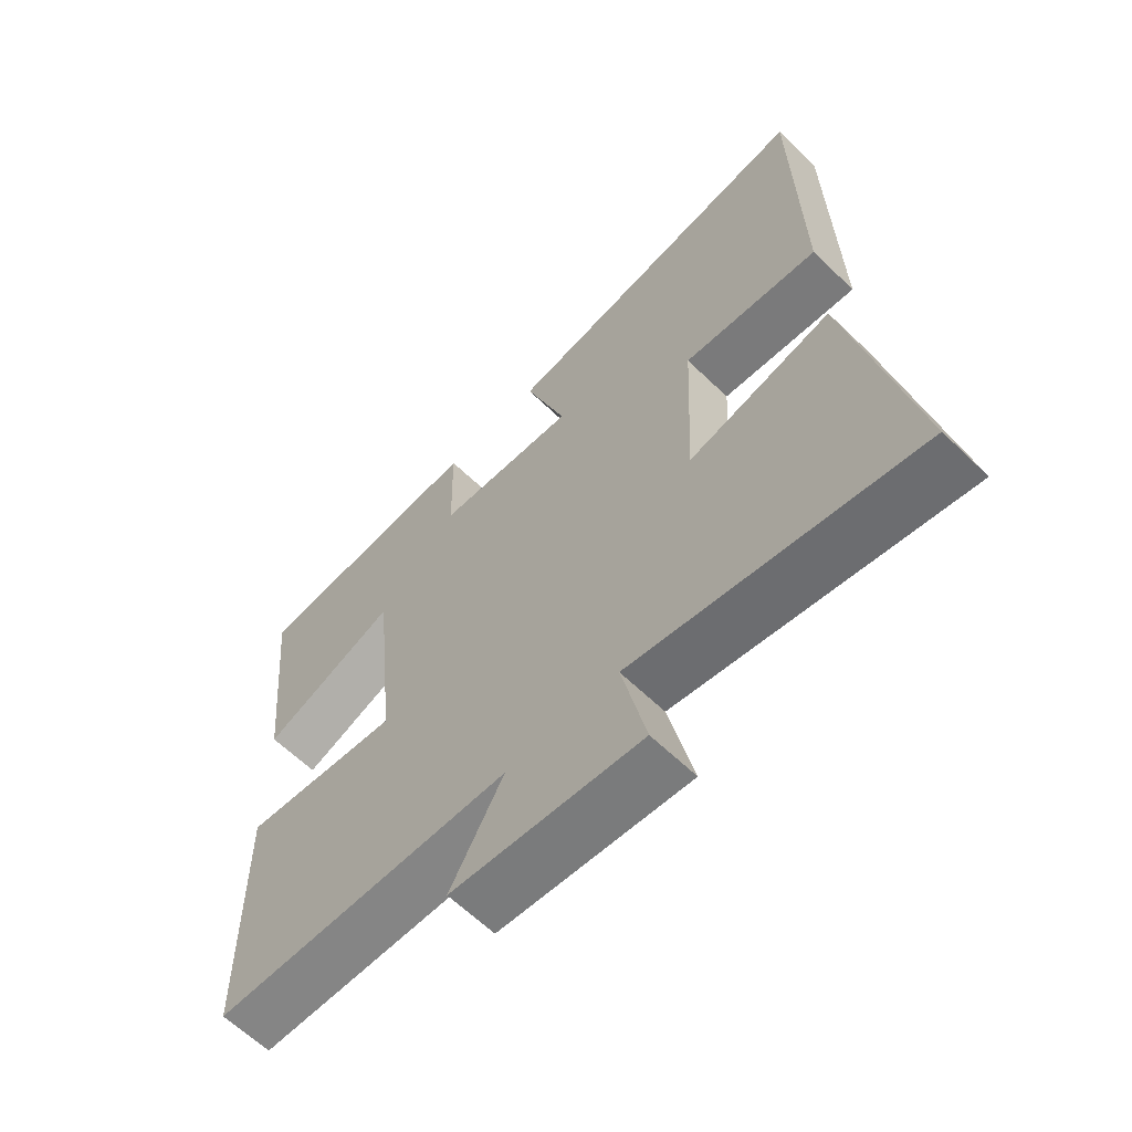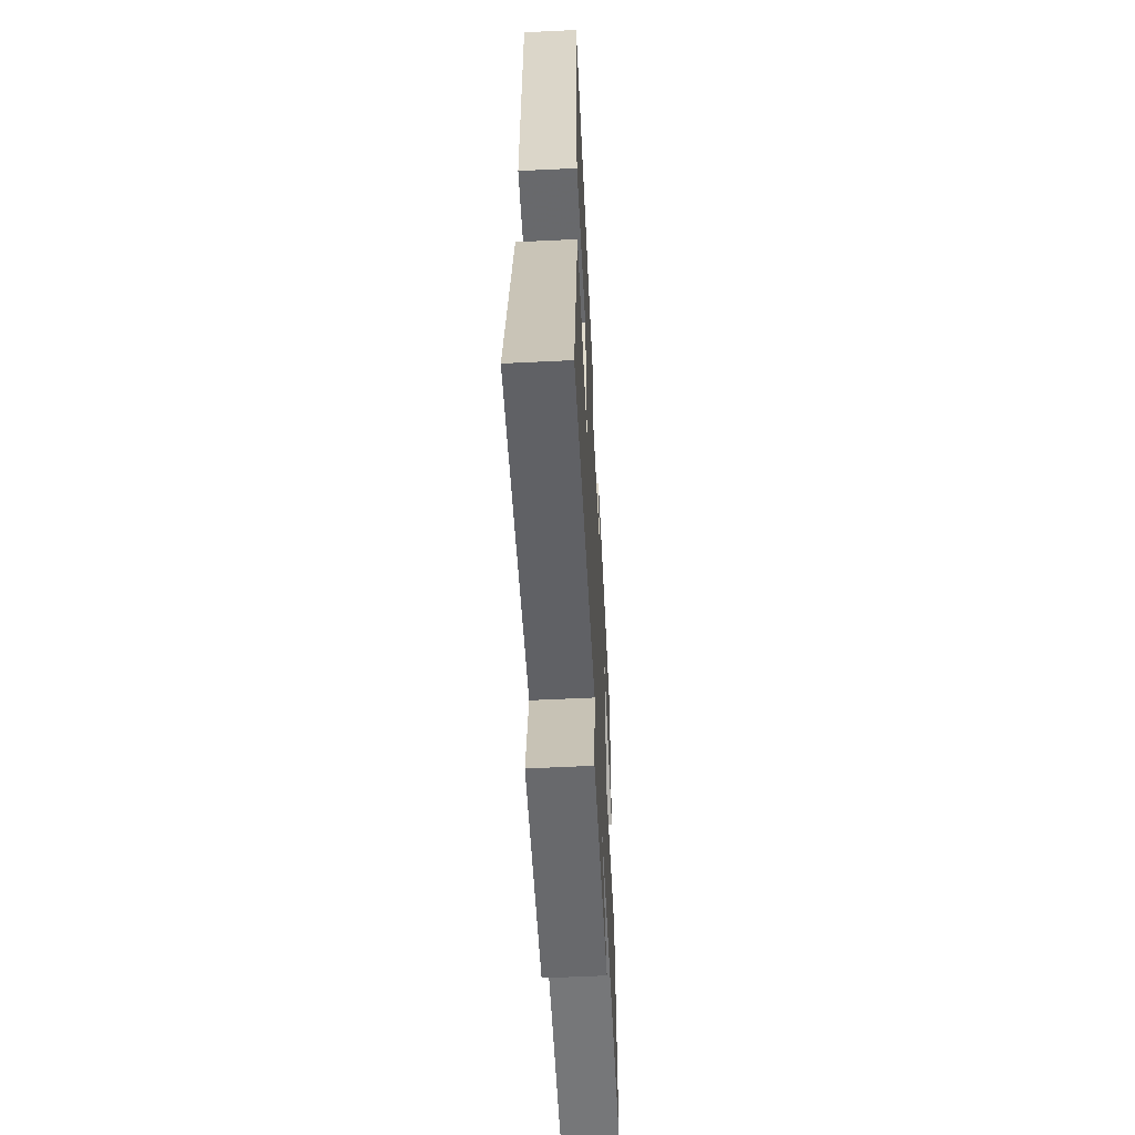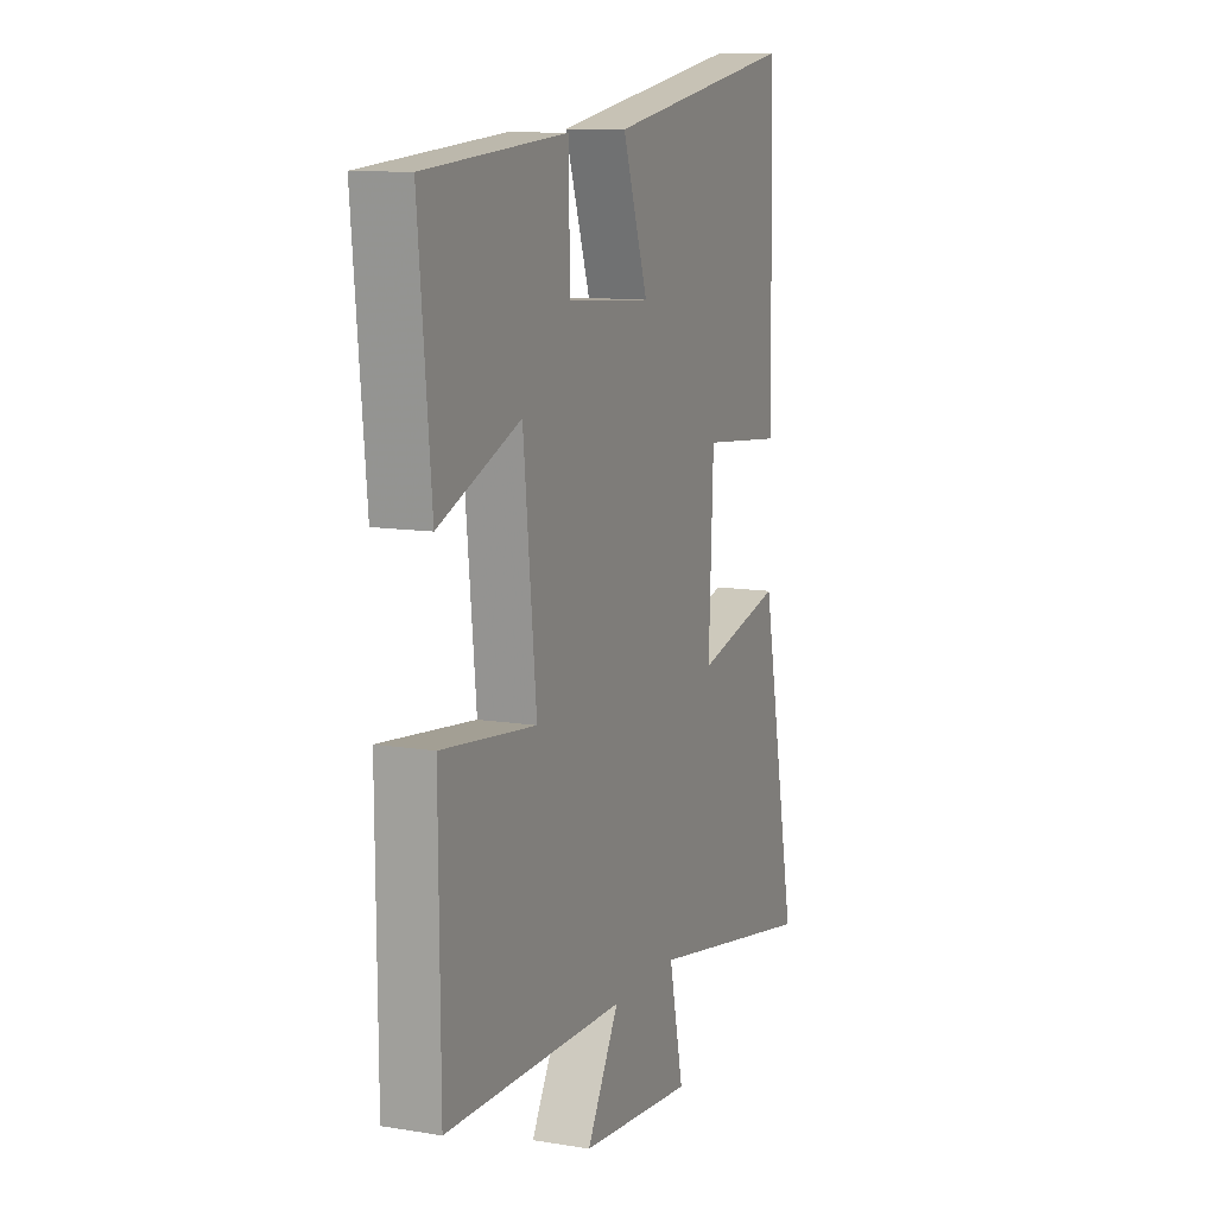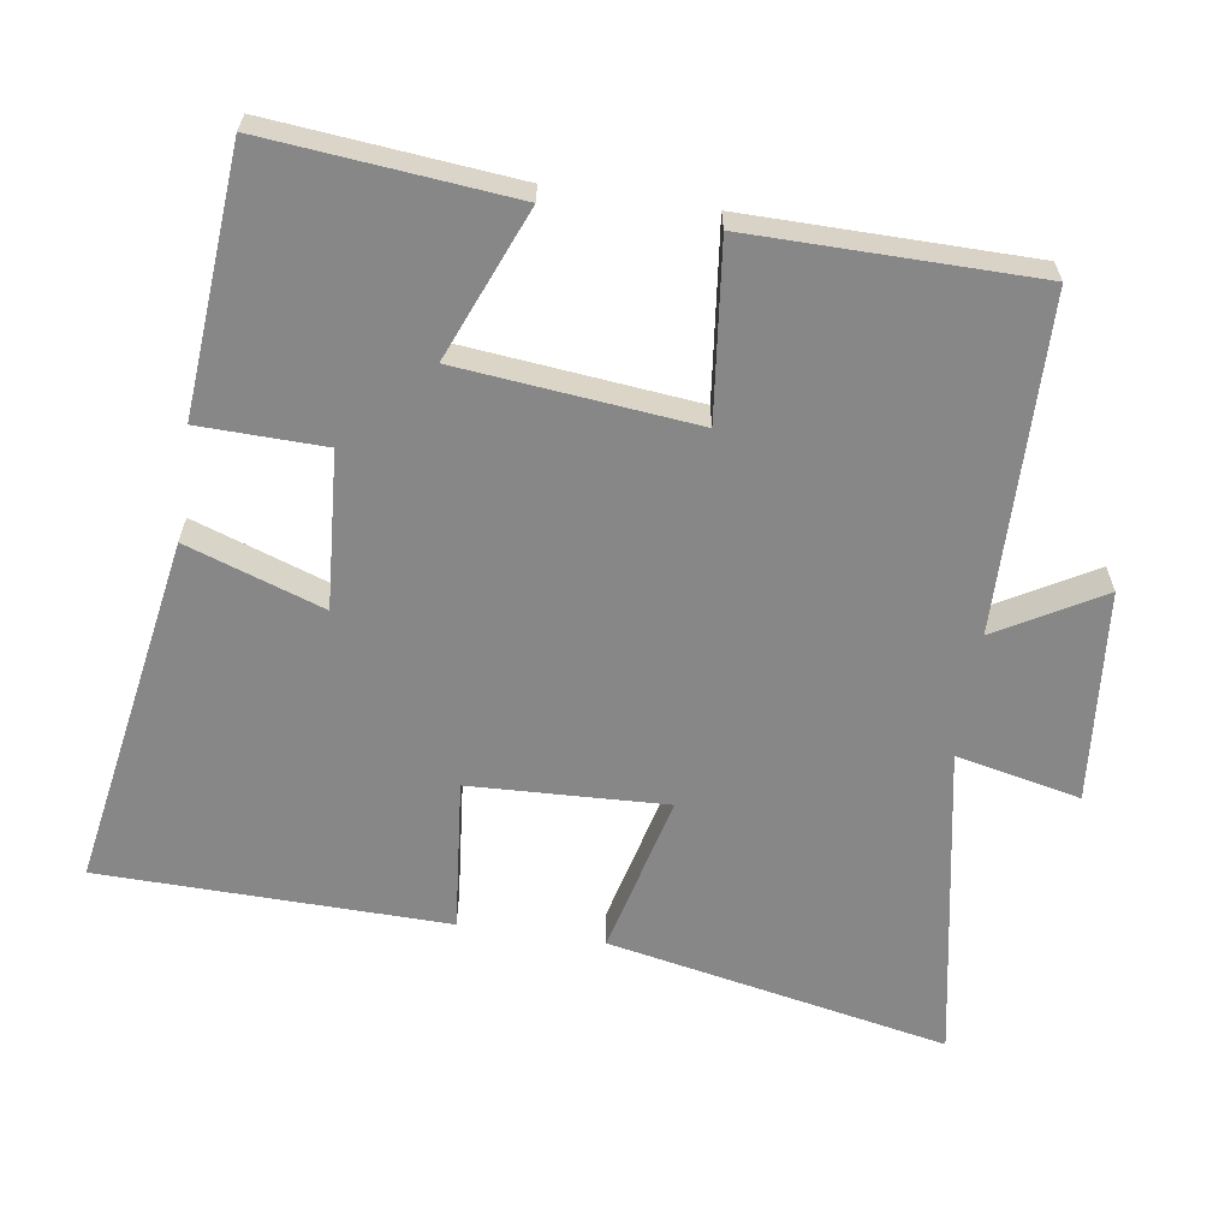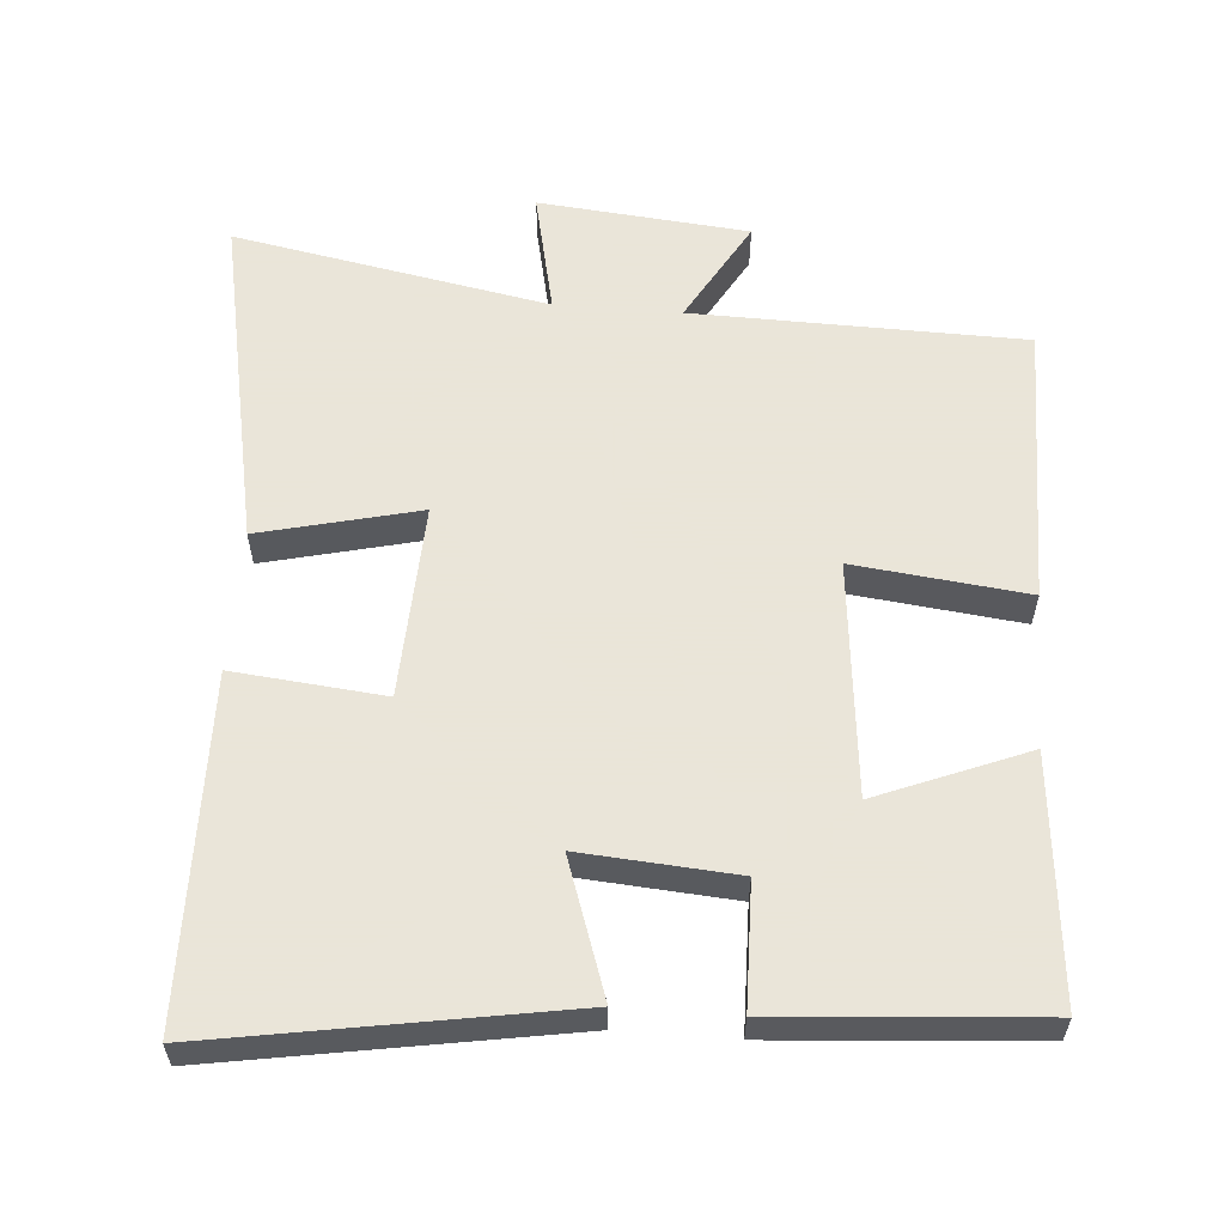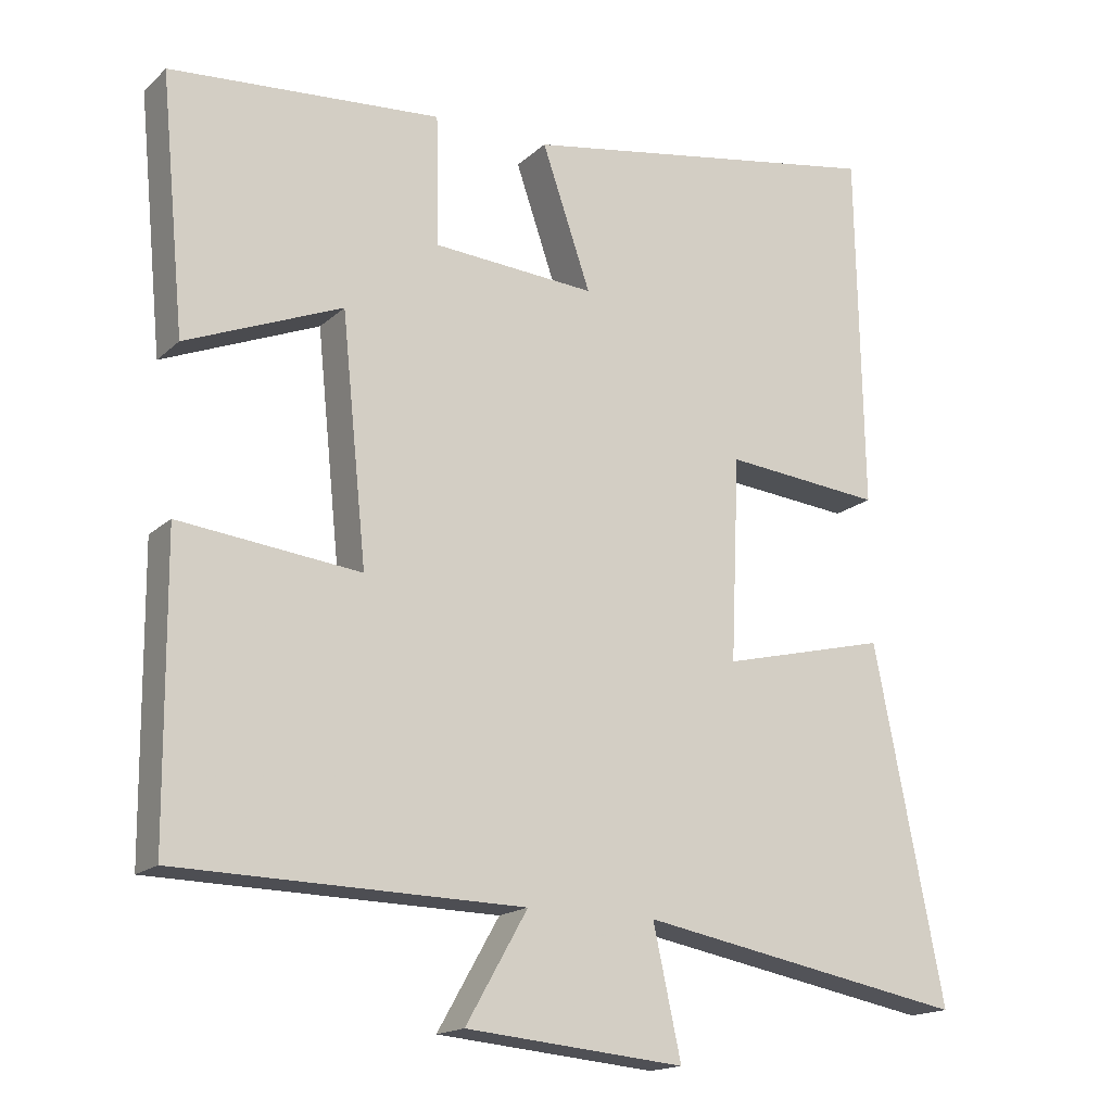
<metadata>
{"format":"obj","ext":"obj","renderer":"f3d","projection":"perspective","resolution":1024,"background":"white","views":[{"elev":-62.6,"azim":-134.4,"up":"+Z"},{"elev":-58.2,"azim":-87.1,"up":"+Z"},{"elev":10.9,"azim":112.2,"up":"+Z"},{"elev":-62.3,"azim":81.4,"up":"+Y"},{"elev":58.6,"azim":4.5,"up":"+Y"},{"elev":-16.8,"azim":149.7,"up":"+Z"}]}
</metadata>
<code>
v -0.491 0.07 0.584
v 0.007 0.07 0.5
v -0.059 0.07 0.308
v 0.161 0.07 0.324
v 0.165 0.07 0.5
v 0.533 0.07 0.472
v 0.5 0.07 0.127
v 0.288 0.07 0.213
v 0.254 0.07 -0.119
v 0.5 0.07 -0.091
v 0.497 0.07 -0.491
v 0.028 0.07 -0.5
v 0.112 0.07 -0.647
v -0.186 0.07 -0.675
v -0.148 0.07 -0.5
v -0.595 0.07 -0.583
v -0.5 0.07 -0.104
v -0.274 0.07 -0.159
v -0.286 0.07 0.117
v -0.5 0.07 0.096
v -0.491 0 0.584
v 0.007 0 0.5
v -0.059 0 0.308
v 0.161 0 0.324
v 0.165 0 0.5
v 0.533 0 0.472
v 0.5 0 0.127
v 0.288 0 0.213
v 0.254 0 -0.119
v 0.5 0 -0.091
v 0.497 0 -0.491
v 0.028 0 -0.5
v 0.112 0 -0.647
v -0.186 0 -0.675
v -0.148 0 -0.5
v -0.595 0 -0.583
v -0.5 0 -0.104
v -0.274 0 -0.159
v -0.286 0 0.117
v -0.5 0 0.096
f 1 2 3
f 20 1 3
f 19 20 3
f 18 19 3 4
f 15 16 17 18
f 15 18 4
f 12 13 14 15
f 11 12 15
f 10 11 15
f 9 10 15
f 8 9 15 4
f 6 7 8
f 5 6 8
f 4 5 8
f 23 22 21
f 23 21 40
f 23 40 39
f 24 23 39 38
f 38 37 36 35
f 24 38 35
f 35 34 33 32
f 35 32 31
f 35 31 30
f 35 30 29
f 24 35 29 28
f 28 27 26
f 28 26 25
f 28 25 24
f 1 21 22 2
f 2 22 23 3
f 3 23 24 4
f 4 24 25 5
f 5 25 26 6
f 6 26 27 7
f 7 27 28 8
f 8 28 29 9
f 9 29 30 10
f 10 30 31 11
f 11 31 32 12
f 12 32 33 13
f 13 33 34 14
f 14 34 35 15
f 15 35 36 16
f 16 36 37 17
f 17 37 38 18
f 18 38 39 19
f 19 39 40 20
f 20 40 21 1

</code>
